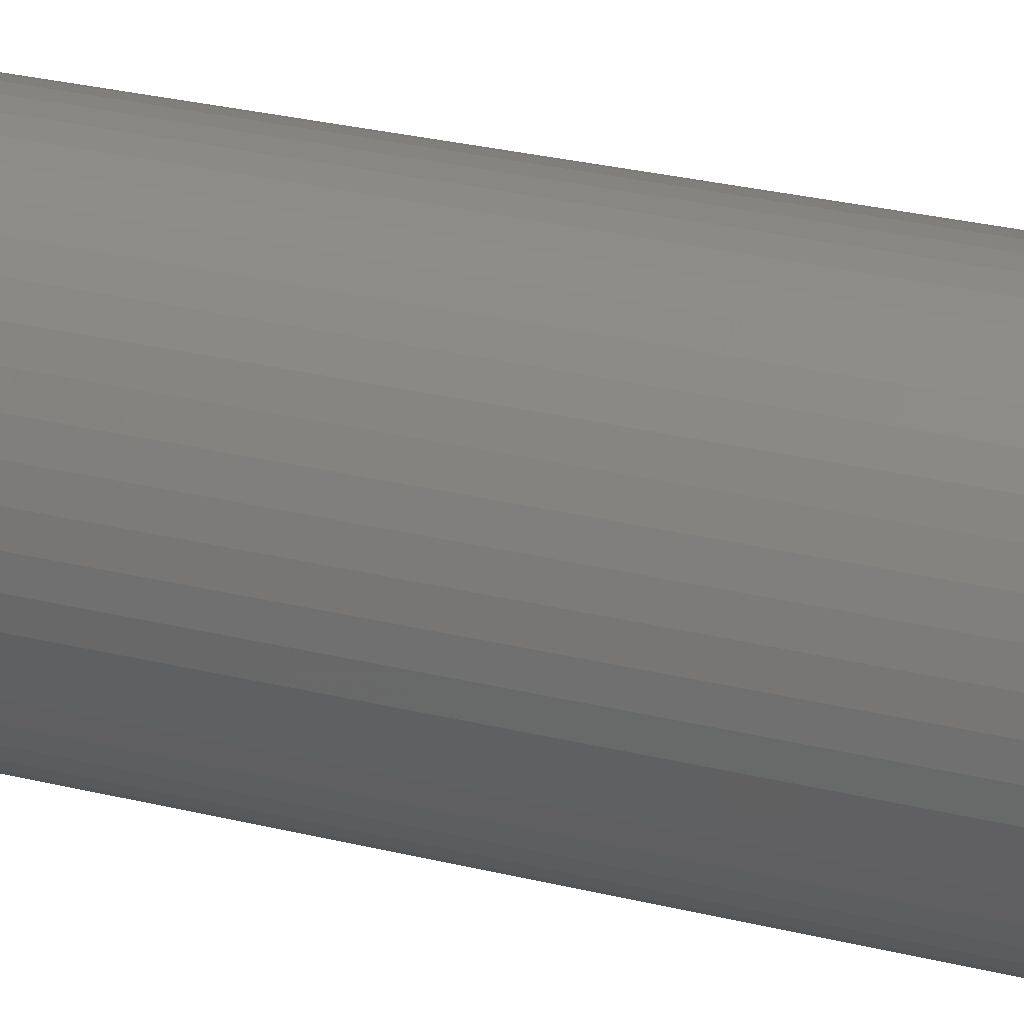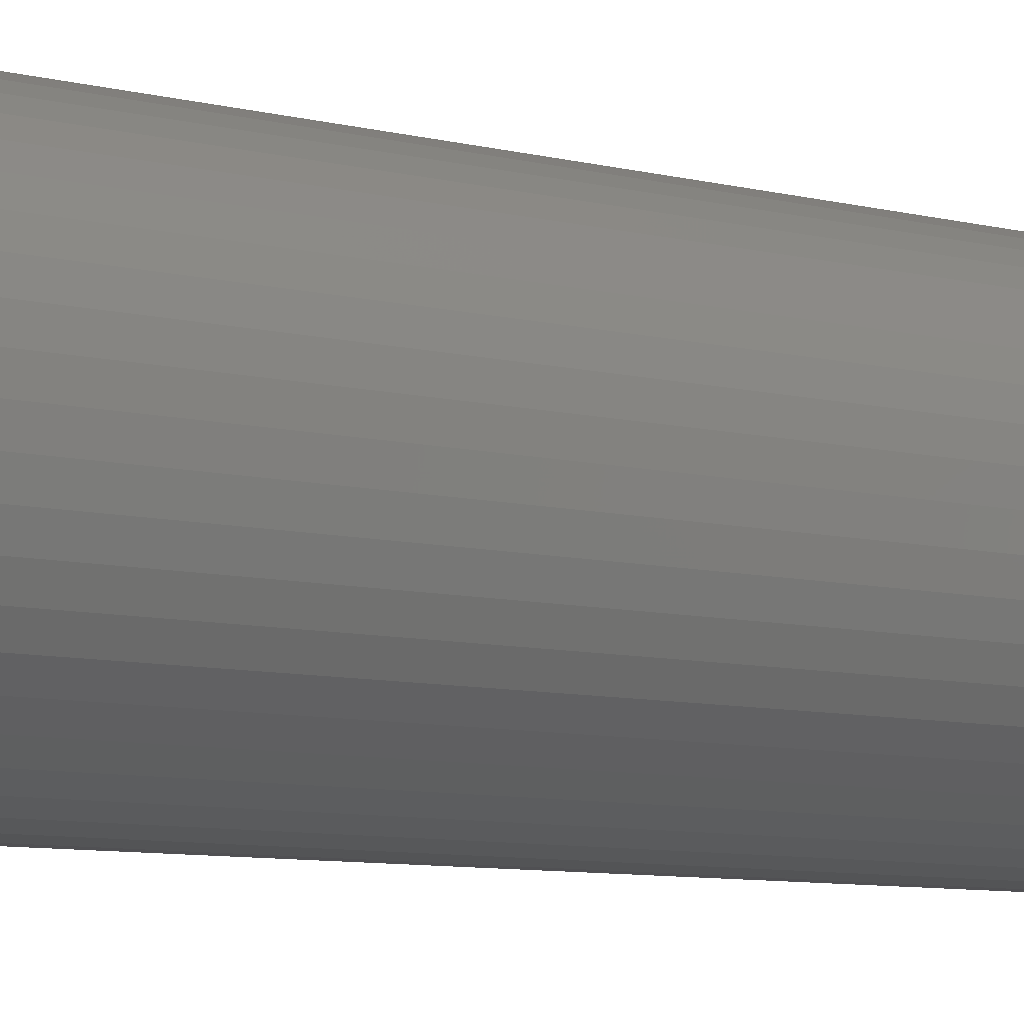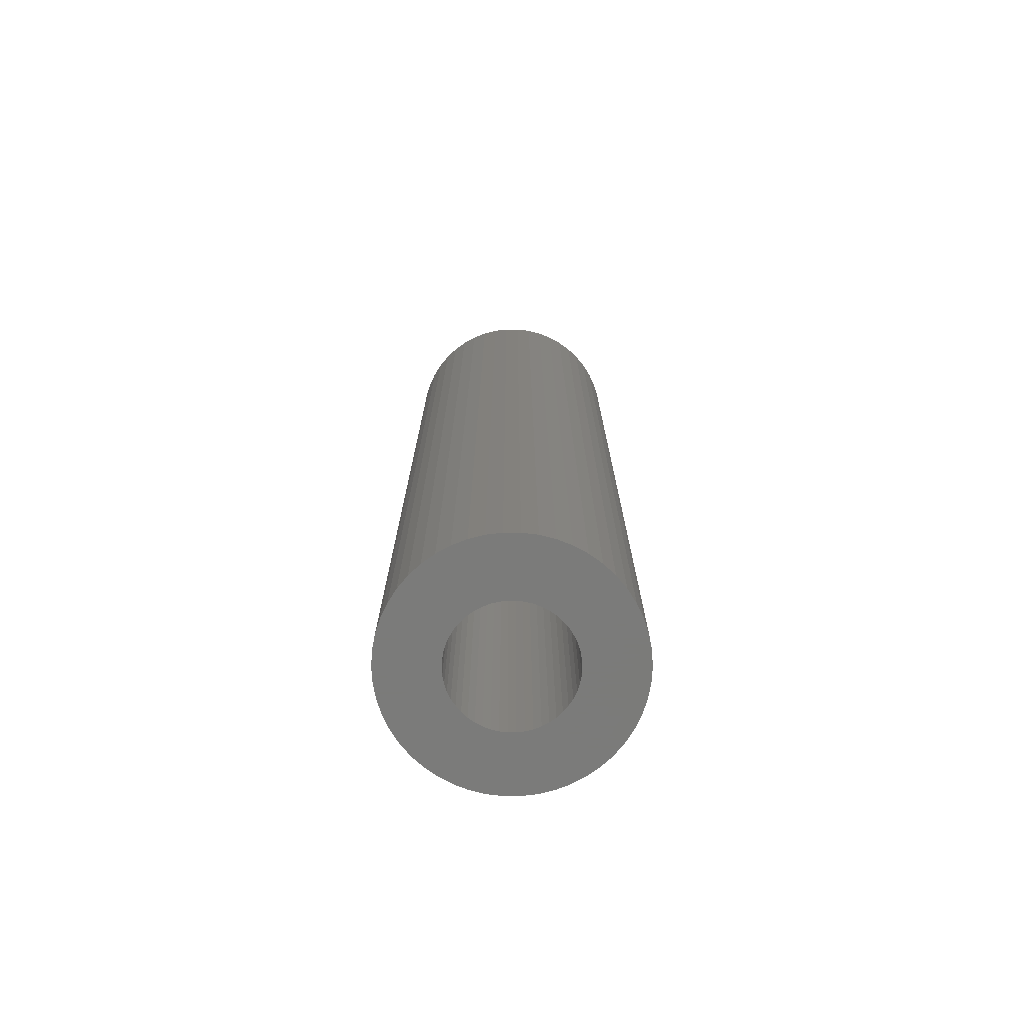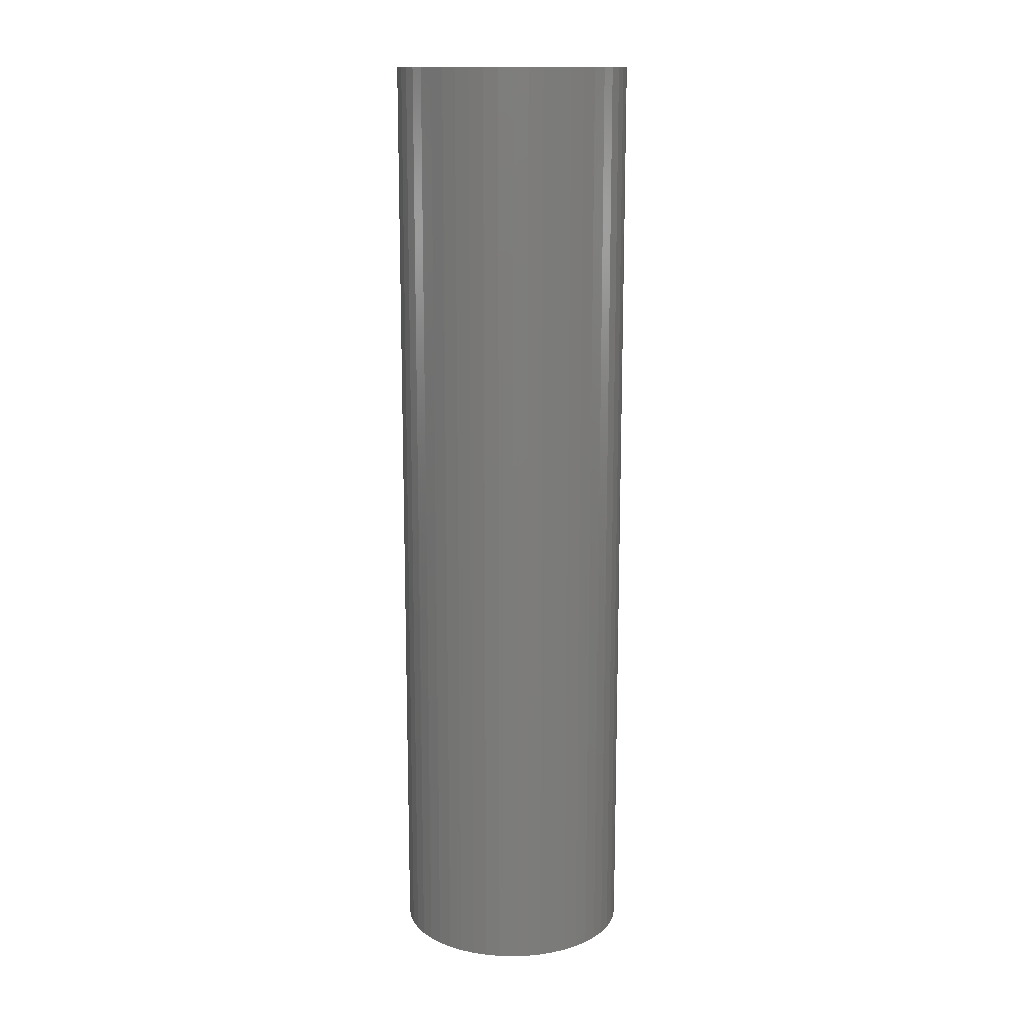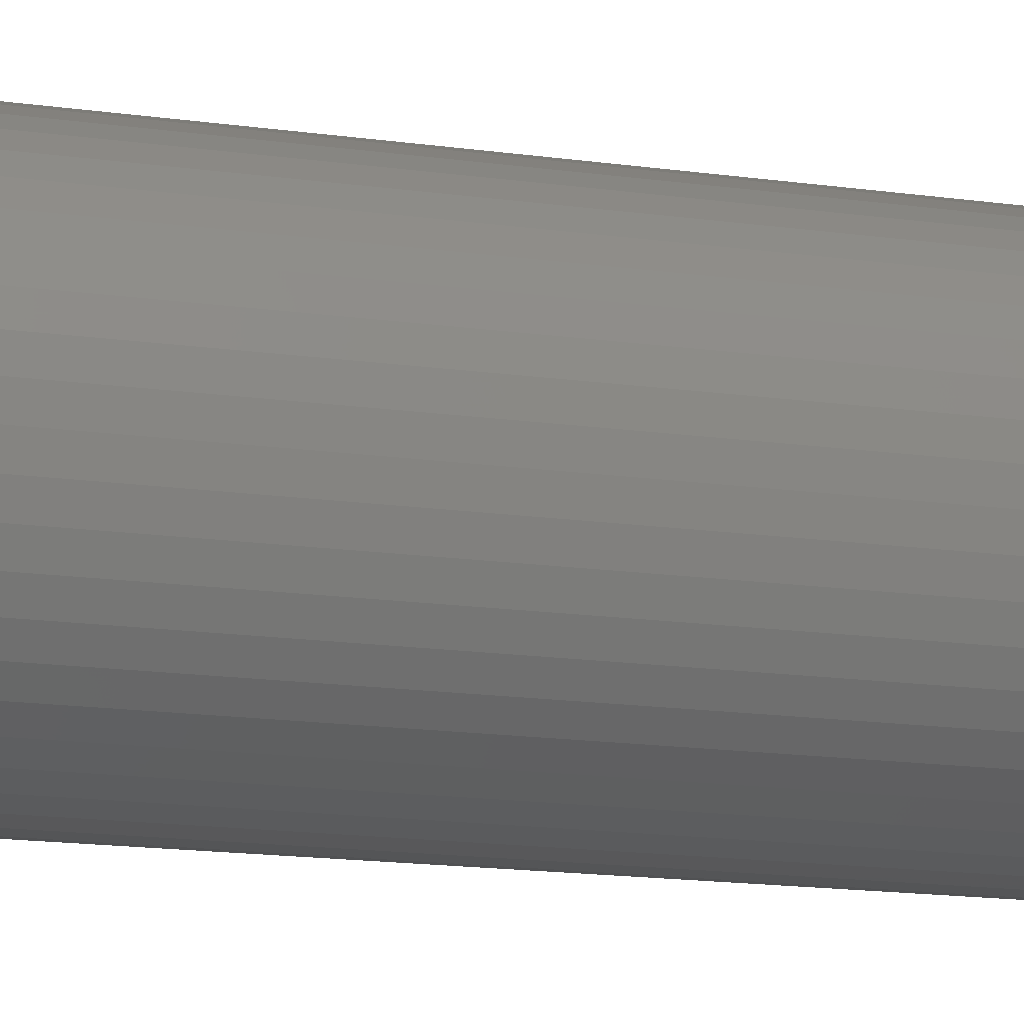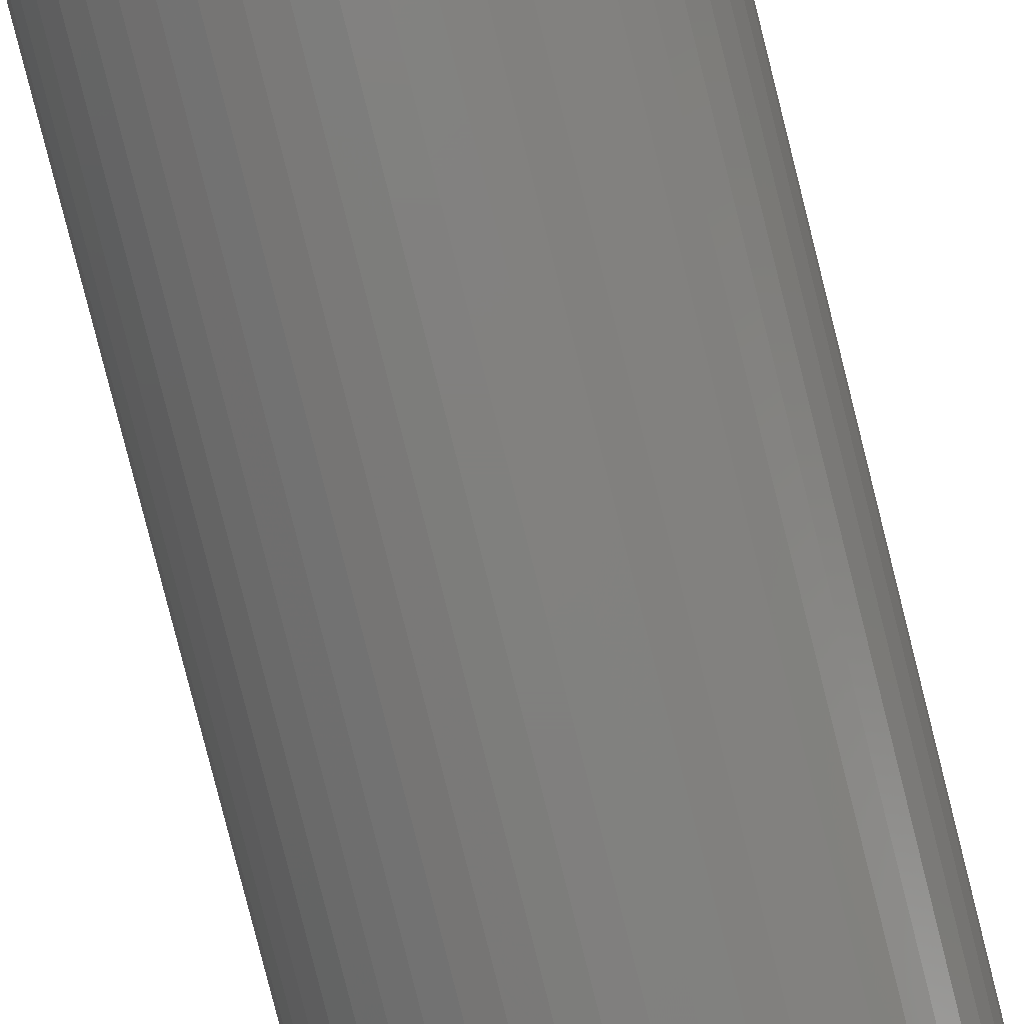
<metadata>
{"format":"stl","ext":"stl","renderer":"f3d","projection":"perspective","resolution":1024,"background":"white","views":[{"elev":25.7,"azim":112.2,"up":"+Y"},{"elev":-6.3,"azim":47.5,"up":"+Y"},{"elev":-74.0,"azim":86.4,"up":"+Z"},{"elev":14.1,"azim":-177.0,"up":"+Z"},{"elev":-13.2,"azim":-109.5,"up":"+Y"},{"elev":-79.9,"azim":-165.9,"up":"+Y"}]}
</metadata>
<code>
# stl→obj: 200 verts, 400 faces
v 10 0 40
v 9.921 1.253 -40
v 9.921 1.253 40
v 10 0 -40
v -10 0 -40
v -9.921 1.253 40
v -9.921 1.253 -40
v -10 0 40
v 0.6279 9.98 -40
v -0.6279 9.98 40
v 0.6279 9.98 40
v -0.6279 9.98 -40
v -0.6279 -9.98 -40
v 0.6279 -9.98 40
v -0.6279 -9.98 40
v 0.6279 -9.98 -40
v 7.29 6.845 -40
v 6.374 7.705 40
v 7.29 6.845 40
v 6.374 7.705 -40
v -6.374 7.705 -40
v -7.29 6.845 40
v -6.374 7.705 40
v -7.29 6.845 -40
v -3.09 9.511 -40
v -4.258 9.048 40
v -3.09 9.511 40
v -4.258 9.048 -40
v 8.763 -4.818 40
v 9.298 -3.681 -40
v 9.298 -3.681 40
v 8.763 -4.818 -40
v 9.298 3.681 40
v 8.763 4.818 -40
v 8.763 4.818 40
v 9.298 3.681 -40
v 8.09 5.878 -40
v 8.09 5.878 40
v 4.258 9.048 -40
v 3.09 9.511 40
v 4.258 9.048 40
v 3.09 9.511 -40
v 1.874 9.823 40
v 1.874 9.823 -40
v 5.358 8.443 -40
v 5.358 8.443 40
v -9.298 3.681 -40
v -8.763 4.818 40
v -8.763 4.818 -40
v -9.298 3.681 40
v -8.09 5.878 -40
v -8.09 5.878 40
v -9.686 2.487 -40
v -9.686 2.487 40
v -5.358 8.443 40
v -5.358 8.443 -40
v -1.874 9.823 40
v -1.874 9.823 -40
v 1.874 -9.823 40
v 1.874 -9.823 -40
v 3.09 -9.511 -40
v 4.258 -9.048 40
v 3.09 -9.511 40
v 4.258 -9.048 -40
v 9.686 2.487 40
v 9.686 2.487 -40
v 5 0 40
v 4.961 0.6267 40
v 9.921 -1.253 40
v 4.843 1.243 40
v 4.961 -0.6267 40
v 4.649 1.841 40
v 9.686 -2.487 40
v 4.382 2.409 40
v 4.843 -1.243 40
v 4.045 2.939 40
v 3.645 3.423 40
v 4.649 -1.841 40
v 3.187 3.853 40
v 4.382 -2.409 40
v 2.679 4.222 40
v 2.129 4.524 40
v 1.545 4.755 40
v 0.9369 4.911 40
v 0.314 4.99 40
v -0.314 4.99 40
v -0.9369 4.911 40
v -1.545 4.755 40
v -2.129 4.524 40
v -2.679 4.222 40
v -3.187 3.853 40
v -3.645 3.423 40
v -4.045 2.939 40
v -4.382 2.409 40
v 8.09 -5.878 40
v 4.045 -2.939 40
v 7.29 -6.845 40
v 3.645 -3.423 40
v 6.374 -7.705 40
v 3.187 -3.853 40
v 5.358 -8.443 40
v 2.679 -4.222 40
v 2.129 -4.524 40
v 1.545 -4.755 40
v 0.9369 -4.911 40
v 0.314 -4.99 40
v -0.314 -4.99 40
v -0.9369 -4.911 40
v -1.874 -9.823 40
v -1.545 -4.755 40
v -3.09 -9.511 40
v -2.129 -4.524 40
v -4.258 -9.048 40
v -2.679 -4.222 40
v -5.358 -8.443 40
v -3.187 -3.853 40
v -6.374 -7.705 40
v -3.645 -3.423 40
v -7.29 -6.845 40
v -4.045 -2.939 40
v -8.09 -5.878 40
v -4.382 -2.409 40
v -8.763 -4.818 40
v -4.649 -1.841 40
v -9.298 -3.681 40
v -4.843 -1.243 40
v -9.686 -2.487 40
v -4.961 -0.6267 40
v -9.921 -1.253 40
v -5 0 40
v -4.649 1.841 40
v -4.843 1.243 40
v -4.961 0.6267 40
v 9.921 -1.253 -40
v 5.358 -8.443 -40
v 8.09 -5.878 -40
v 7.29 -6.845 -40
v 9.686 -2.487 -40
v -7.29 -6.845 -40
v -6.374 -7.705 -40
v -8.763 -4.818 -40
v -9.298 -3.681 -40
v -8.09 -5.878 -40
v 5 0 -40
v 4.961 -0.6267 -40
v 4.843 -1.243 -40
v 4.961 0.6267 -40
v 4.649 -1.841 -40
v 4.382 -2.409 -40
v 4.843 1.243 -40
v 4.045 -2.939 -40
v 3.645 -3.423 -40
v 6.374 -7.705 -40
v 4.649 1.841 -40
v 3.187 -3.853 -40
v 4.382 2.409 -40
v 2.679 -4.222 -40
v 2.129 -4.524 -40
v 1.545 -4.755 -40
v 0.9369 -4.911 -40
v 0.314 -4.99 -40
v -0.314 -4.99 -40
v -0.9369 -4.911 -40
v -1.874 -9.823 -40
v -1.545 -4.755 -40
v -3.09 -9.511 -40
v -2.129 -4.524 -40
v -4.258 -9.048 -40
v -2.679 -4.222 -40
v -5.358 -8.443 -40
v -3.187 -3.853 -40
v -3.645 -3.423 -40
v -4.045 -2.939 -40
v -4.382 -2.409 -40
v 4.045 2.939 -40
v 3.645 3.423 -40
v 3.187 3.853 -40
v 2.679 4.222 -40
v 2.129 4.524 -40
v 1.545 4.755 -40
v 0.9369 4.911 -40
v 0.314 4.99 -40
v -0.314 4.99 -40
v -0.9369 4.911 -40
v -1.545 4.755 -40
v -2.129 4.524 -40
v -2.679 4.222 -40
v -3.187 3.853 -40
v -3.645 3.423 -40
v -4.045 2.939 -40
v -4.382 2.409 -40
v -4.649 1.841 -40
v -4.843 1.243 -40
v -4.961 0.6267 -40
v -5 0 -40
v -4.649 -1.841 -40
v -4.843 -1.243 -40
v -9.686 -2.487 -40
v -4.961 -0.6267 -40
v -9.921 -1.253 -40
f 1 2 3
f 2 1 4
f 5 6 7
f 6 5 8
f 9 10 11
f 10 9 12
f 13 14 15
f 14 13 16
f 17 18 19
f 18 17 20
f 21 22 23
f 22 21 24
f 25 26 27
f 26 25 28
f 29 30 31
f 30 29 32
f 33 34 35
f 34 33 36
f 35 37 38
f 37 35 34
f 39 40 41
f 40 39 42
f 42 43 40
f 43 42 44
f 45 41 46
f 41 45 39
f 47 48 49
f 48 47 50
f 51 22 24
f 22 51 52
f 53 50 47
f 50 53 54
f 28 55 26
f 55 28 56
f 12 57 10
f 57 12 58
f 16 59 14
f 59 16 60
f 61 62 63
f 62 61 64
f 65 36 33
f 36 65 66
f 3 66 65
f 66 3 2
f 38 17 19
f 17 38 37
f 44 11 43
f 11 44 9
f 20 46 18
f 46 20 45
f 49 52 51
f 52 49 48
f 7 54 53
f 54 7 6
f 67 1 3
f 68 3 65
f 1 67 69
f 70 65 33
f 71 69 67
f 72 33 35
f 69 71 73
f 74 35 38
f 75 73 71
f 76 38 19
f 73 75 31
f 77 19 18
f 78 31 75
f 79 18 46
f 31 78 29
f 80 29 78
f 3 68 67
f 65 70 68
f 33 72 70
f 35 74 72
f 81 46 41
f 38 76 74
f 19 77 76
f 18 79 77
f 82 41 40
f 46 81 79
f 41 82 81
f 83 40 43
f 40 83 82
f 43 84 83
f 11 84 43
f 11 85 84
f 11 86 85
f 10 86 11
f 10 87 86
f 57 87 10
f 87 57 88
f 27 88 57
f 88 27 89
f 26 89 27
f 89 26 90
f 55 90 26
f 90 55 91
f 23 91 55
f 91 23 92
f 22 92 23
f 92 22 93
f 52 93 22
f 48 94 52
f 93 52 94
f 29 80 95
f 96 95 80
f 95 96 97
f 98 97 96
f 97 98 99
f 100 99 98
f 99 100 101
f 102 101 100
f 101 102 62
f 103 62 102
f 62 103 63
f 104 63 103
f 63 104 59
f 105 59 104
f 105 14 59
f 106 14 105
f 107 14 106
f 107 15 14
f 108 15 107
f 109 108 110
f 108 109 15
f 111 110 112
f 113 112 114
f 110 111 109
f 115 114 116
f 117 116 118
f 119 118 120
f 112 113 111
f 121 120 122
f 123 122 124
f 125 124 126
f 127 126 128
f 114 115 113
f 129 128 130
f 94 48 131
f 50 131 48
f 116 117 115
f 131 50 132
f 118 119 117
f 54 132 50
f 120 121 119
f 132 54 133
f 122 123 121
f 6 133 54
f 124 125 123
f 133 6 130
f 126 127 125
f 8 130 6
f 128 129 127
f 130 8 129
f 56 23 55
f 23 56 21
f 58 27 57
f 27 58 25
f 69 4 1
f 4 69 134
f 64 101 62
f 101 64 135
f 97 136 95
f 136 97 137
f 31 138 73
f 138 31 30
f 73 134 69
f 134 73 138
f 139 117 119
f 117 139 140
f 141 125 142
f 125 141 123
f 139 121 143
f 121 139 119
f 144 4 134
f 145 134 138
f 4 144 2
f 146 138 30
f 147 2 144
f 148 30 32
f 2 147 66
f 149 32 136
f 150 66 147
f 151 136 137
f 66 150 36
f 152 137 153
f 154 36 150
f 155 153 135
f 36 154 34
f 156 34 154
f 134 145 144
f 138 146 145
f 30 148 146
f 32 149 148
f 157 135 64
f 136 151 149
f 137 152 151
f 153 155 152
f 158 64 61
f 135 157 155
f 64 158 157
f 159 61 60
f 61 159 158
f 60 160 159
f 16 160 60
f 16 161 160
f 16 162 161
f 13 162 16
f 13 163 162
f 164 163 13
f 163 164 165
f 166 165 164
f 165 166 167
f 168 167 166
f 167 168 169
f 170 169 168
f 169 170 171
f 140 171 170
f 171 140 172
f 139 172 140
f 172 139 173
f 143 173 139
f 141 174 143
f 173 143 174
f 34 156 37
f 175 37 156
f 37 175 17
f 176 17 175
f 17 176 20
f 177 20 176
f 20 177 45
f 178 45 177
f 45 178 39
f 179 39 178
f 39 179 42
f 180 42 179
f 42 180 44
f 181 44 180
f 181 9 44
f 182 9 181
f 183 9 182
f 183 12 9
f 184 12 183
f 58 184 185
f 184 58 12
f 25 185 186
f 28 186 187
f 185 25 58
f 56 187 188
f 21 188 189
f 24 189 190
f 186 28 25
f 51 190 191
f 49 191 192
f 47 192 193
f 53 193 194
f 187 56 28
f 7 194 195
f 174 141 196
f 142 196 141
f 188 21 56
f 196 142 197
f 189 24 21
f 198 197 142
f 190 51 24
f 197 198 199
f 191 49 51
f 200 199 198
f 192 47 49
f 199 200 195
f 193 53 47
f 5 195 200
f 194 7 53
f 195 5 7
f 95 32 29
f 32 95 136
f 142 127 198
f 127 142 125
f 60 63 59
f 63 60 61
f 153 97 99
f 97 153 137
f 135 99 101
f 99 135 153
f 164 15 109
f 15 164 13
f 166 109 111
f 109 166 164
f 143 123 141
f 123 143 121
f 198 129 200
f 129 198 127
f 200 8 5
f 8 200 129
f 170 113 115
f 113 170 168
f 168 111 113
f 111 168 166
f 140 115 117
f 115 140 170
f 144 68 147
f 68 144 67
f 130 194 133
f 194 130 195
f 183 85 86
f 85 183 182
f 161 107 106
f 107 161 162
f 177 77 79
f 77 177 176
f 189 91 92
f 91 189 188
f 186 88 89
f 88 186 185
f 154 74 156
f 74 154 72
f 147 70 150
f 70 147 68
f 180 82 83
f 82 180 179
f 181 83 84
f 83 181 180
f 179 81 82
f 81 179 178
f 131 191 94
f 191 131 192
f 93 189 92
f 189 93 190
f 132 192 131
f 192 132 193
f 185 87 88
f 87 185 184
f 160 106 105
f 106 160 161
f 150 72 154
f 72 150 70
f 175 77 176
f 77 175 76
f 156 76 175
f 76 156 74
f 182 84 85
f 84 182 181
f 178 79 81
f 79 178 177
f 94 190 93
f 190 94 191
f 133 193 132
f 193 133 194
f 187 89 90
f 89 187 186
f 188 90 91
f 90 188 187
f 184 86 87
f 86 184 183
f 146 71 145
f 71 146 75
f 171 118 116
f 118 171 172
f 118 173 120
f 173 118 172
f 157 103 102
f 103 157 158
f 152 96 151
f 96 152 98
f 149 78 148
f 78 149 80
f 145 67 144
f 67 145 71
f 124 197 126
f 197 124 196
f 128 195 130
f 195 128 199
f 152 100 98
f 100 152 155
f 158 104 103
f 104 158 159
f 159 105 104
f 105 159 160
f 151 80 149
f 80 151 96
f 148 75 146
f 75 148 78
f 162 108 107
f 108 162 163
f 163 110 108
f 110 163 165
f 120 174 122
f 174 120 173
f 122 196 124
f 196 122 174
f 126 199 128
f 199 126 197
f 155 102 100
f 102 155 157
f 169 116 114
f 116 169 171
f 165 112 110
f 112 165 167
f 167 114 112
f 114 167 169

</code>
